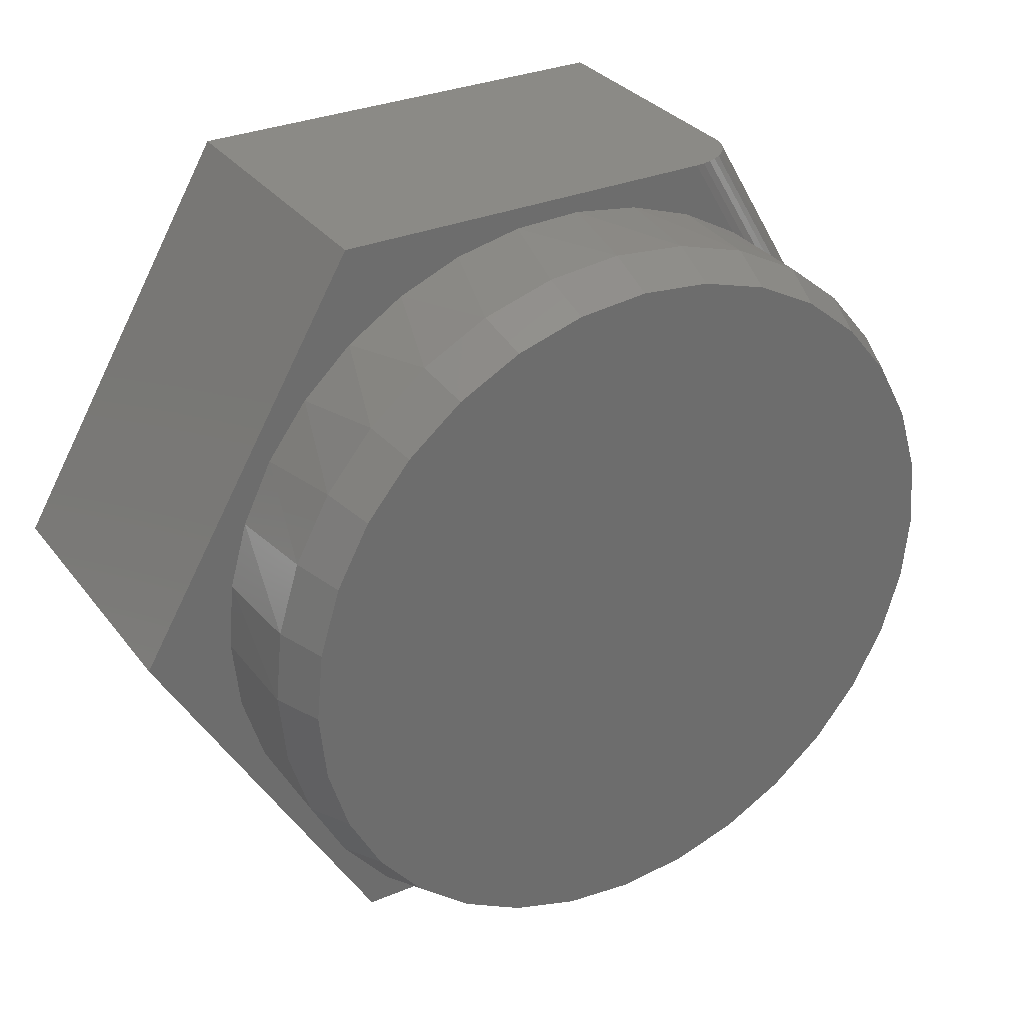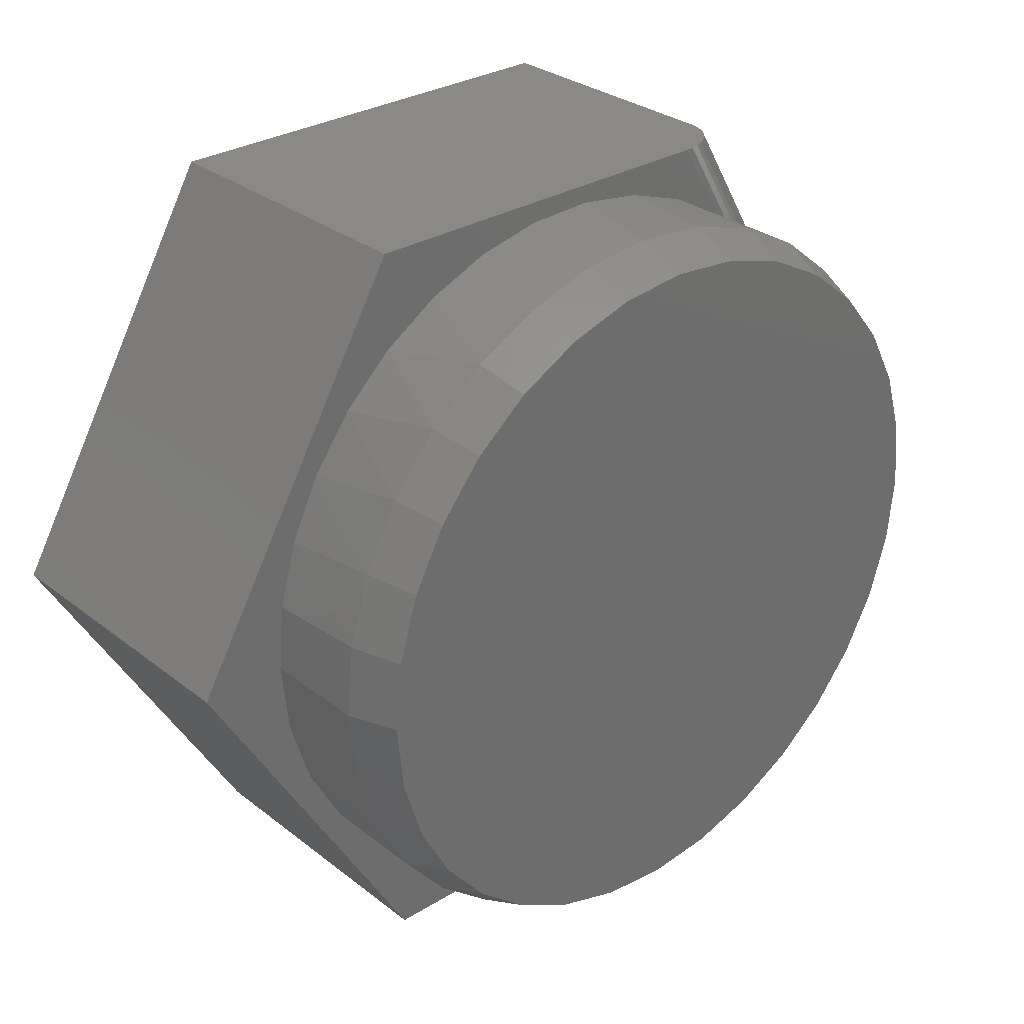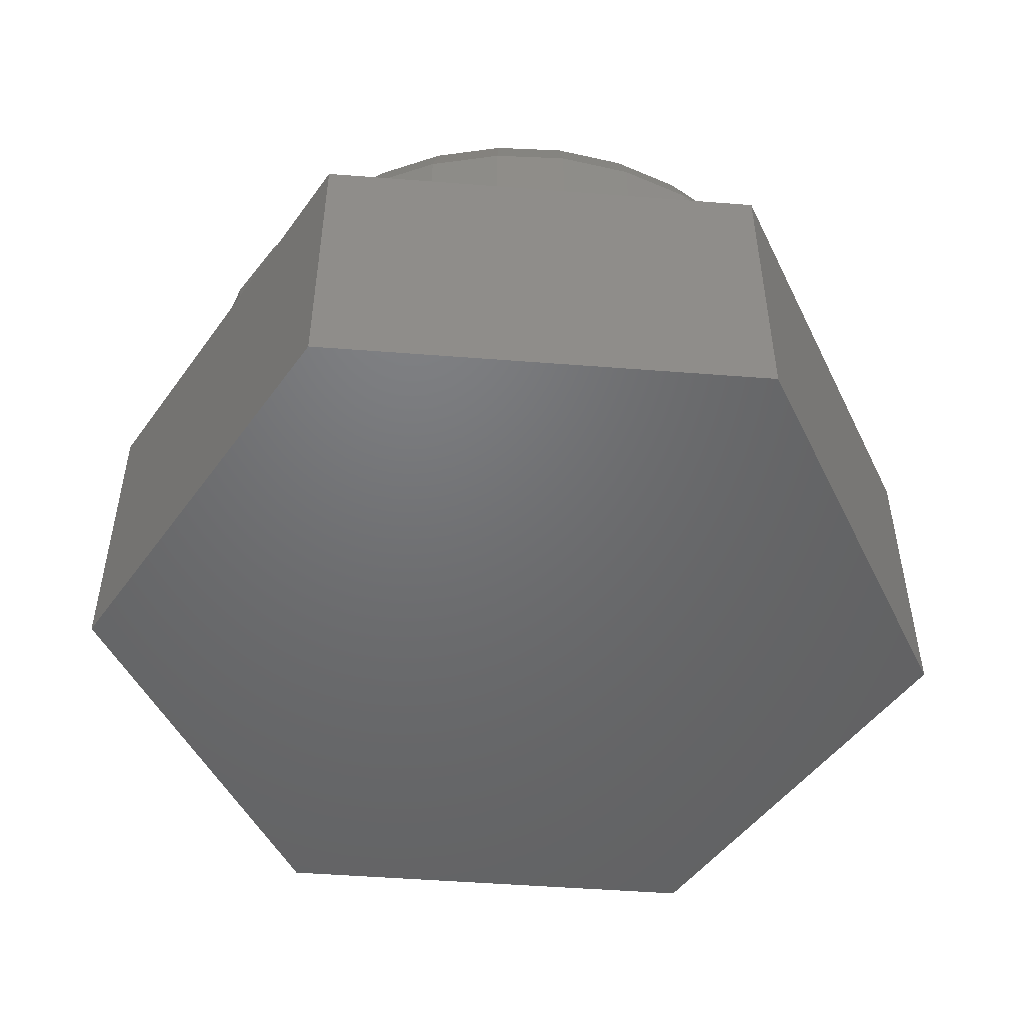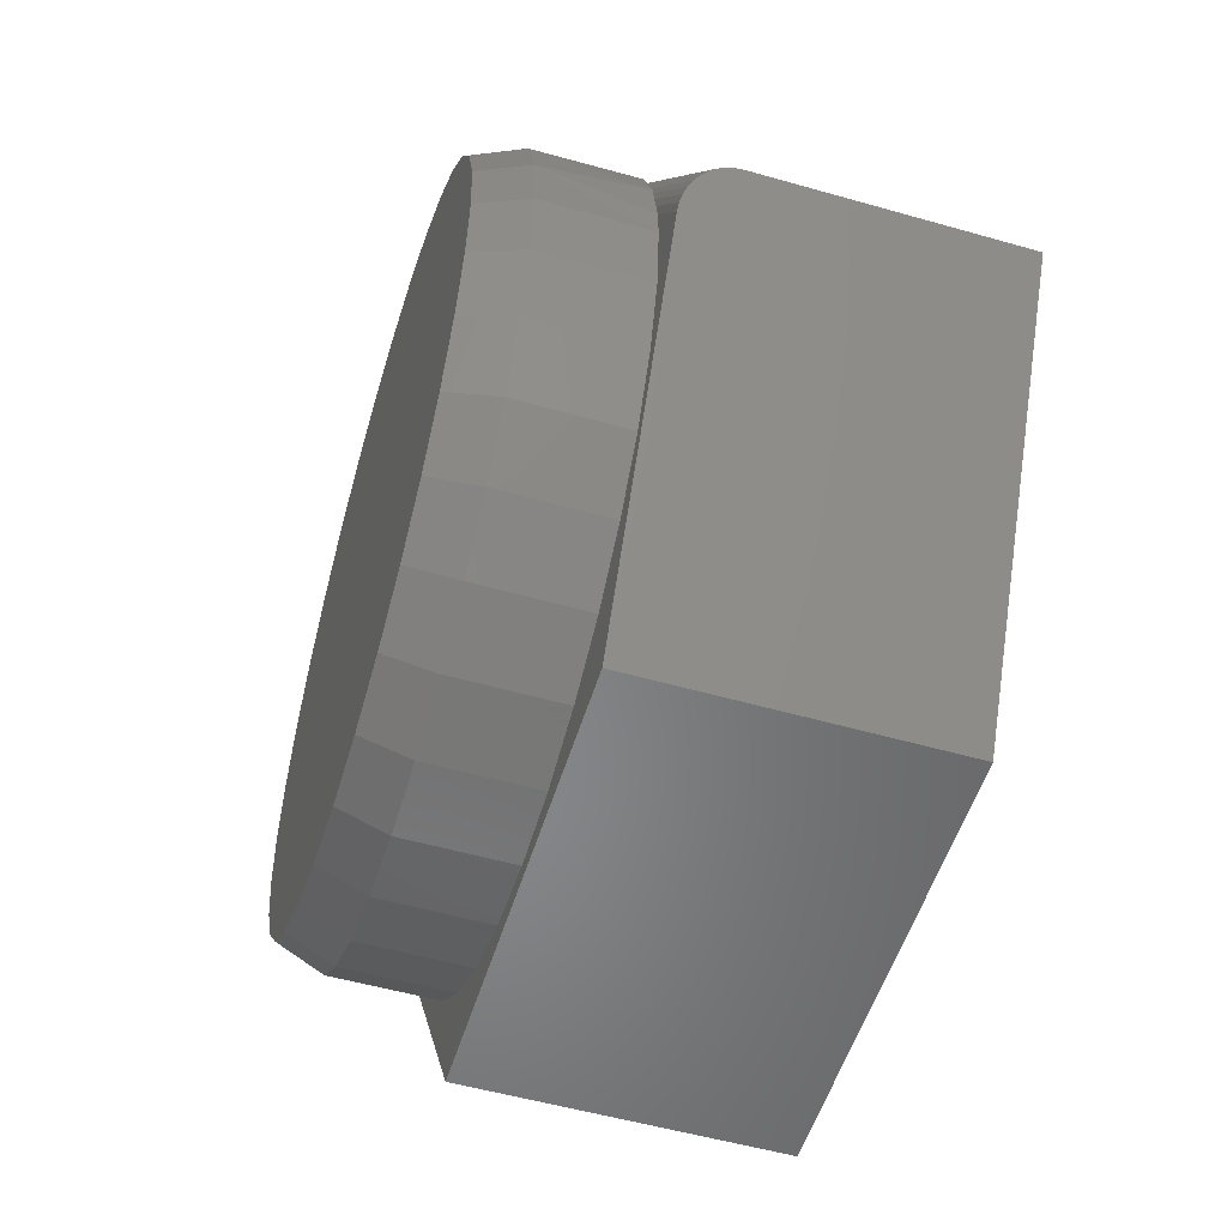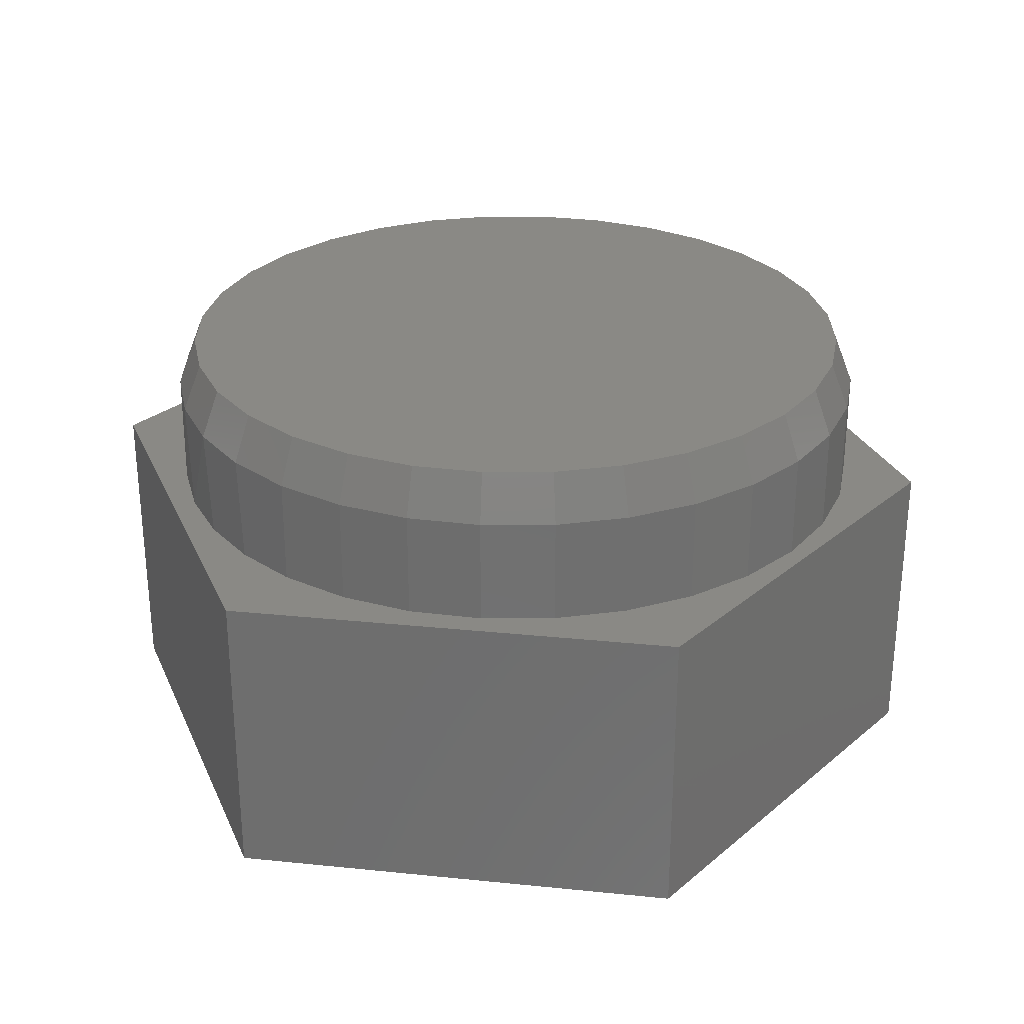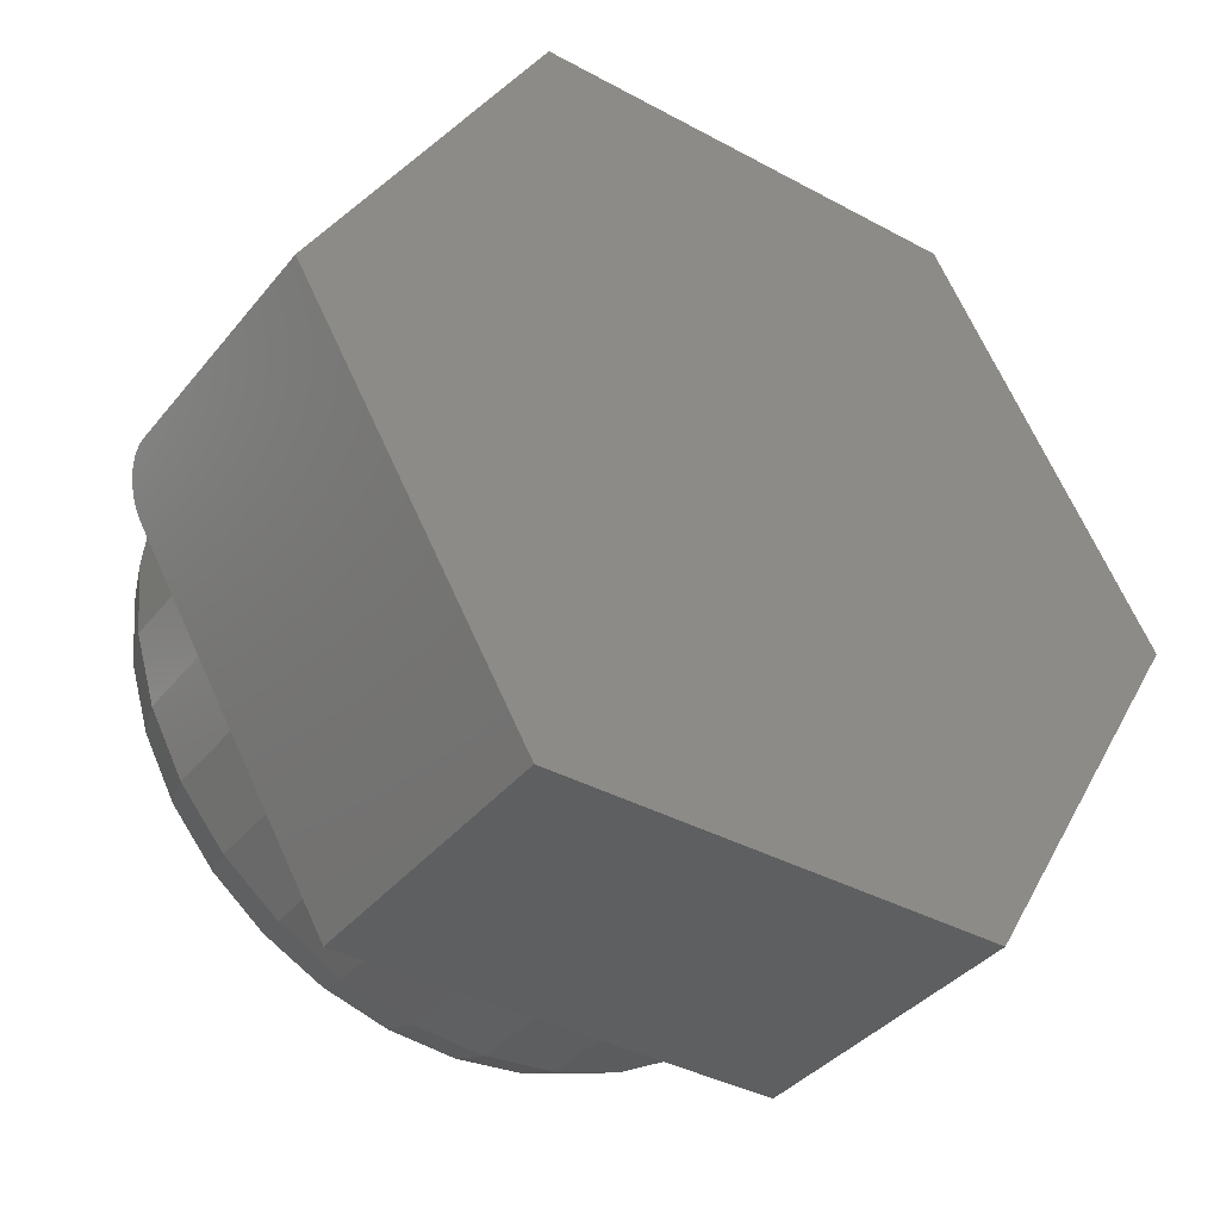
<metadata>
{"format":"stl","ext":"stl","renderer":"f3d","projection":"perspective","resolution":1024,"background":"white","views":[{"elev":31.2,"azim":-30.7,"up":"+Y"},{"elev":30.0,"azim":-41.7,"up":"+Y"},{"elev":-49.0,"azim":-64.6,"up":"+Z"},{"elev":-53.8,"azim":73.1,"up":"+Y"},{"elev":28.2,"azim":-50.9,"up":"+Z"},{"elev":-38.2,"azim":145.6,"up":"+Y"}]}
</metadata>
<code>
# stl→obj: 131 verts, 258 faces
v -0.1062 0.5656 0.75
v 0.1188 0.5656 0.75
v 0.006332 0.5766 0.75
v 0.227 0.5328 0.75
v -0.2143 0.5328 0.75
v 0.3267 0.4795 0.75
v -0.314 0.4795 0.75
v 0.4141 0.4077 0.75
v -0.4014 0.4077 0.75
v 0.4858 0.3204 0.75
v -0.4731 0.3204 0.75
v 0.5391 0.2207 0.75
v -0.5264 0.2207 0.75
v 0.5719 0.1125 0.75
v -0.5592 0.1125 0.75
v 0.583 4.368e-16 0.75
v -0.5703 1.874e-07 0.75
v 0.5719 -0.1125 0.75
v -0.5592 -0.1125 0.75
v 0.5391 -0.2207 0.75
v -0.5264 -0.2207 0.75
v 0.4858 -0.3204 0.75
v -0.4731 -0.3204 0.75
v 0.4141 -0.4077 0.75
v -0.4014 -0.4077 0.75
v 0.3267 -0.4795 0.75
v -0.314 -0.4795 0.75
v 0.227 -0.5328 0.75
v -0.2143 -0.5328 0.75
v 0.1188 -0.5656 0.75
v -0.1062 -0.5656 0.75
v 0.006332 -0.5766 0.75
v 0.6142 0 0.5
v 0.6142 -1.489e-16 0.6719
v 0.6025 -0.1186 0.5
v 0.6025 -0.1186 0.6719
v 0.568 -0.2326 0.5
v 0.568 -0.2326 0.6719
v 0.5118 -0.3377 0.5
v 0.5118 -0.3377 0.6719
v 0.4362 -0.4298 0.5
v 0.4362 -0.4298 0.6719
v 0.3441 -0.5054 0.5
v 0.3441 -0.5054 0.6719
v 0.239 -0.5616 0.5
v 0.239 -0.5616 0.6719
v 0.1249 -0.5962 0.5
v 0.1249 -0.5962 0.6719
v 0.006332 -0.6079 0.5
v 0.006332 -0.6079 0.6719
v -0.1123 -0.5962 0.5
v -0.1123 -0.5962 0.6719
v -0.2263 -0.5616 0.5
v -0.2263 -0.5616 0.6719
v -0.3314 -0.5054 0.5
v -0.3314 -0.5054 0.6719
v -0.4235 -0.4298 0.5
v -0.4235 -0.4298 0.6719
v -0.4991 -0.3377 0.5
v -0.4991 -0.3377 0.6719
v -0.5553 -0.2326 0.5
v -0.5553 -0.2326 0.6719
v -0.5899 -0.1186 0.5
v -0.5899 -0.1186 0.6719
v -0.6016 7.444e-17 0.5
v -0.6016 7.444e-17 0.6719
v -0.5899 0.1186 0.6719
v -0.5553 0.2326 0.6719
v -0.5621 0.2154 0.5
v -0.5141 0.3142 0.5
v -0.4991 0.3377 0.6719
v -0.449 0.4028 0.5
v -0.4235 0.4298 0.6719
v -0.369 0.4782 0.5
v -0.3314 0.5054 0.6719
v -0.2768 0.538 0.5
v -0.2263 0.5616 0.6719
v -0.1753 0.5801 0.5
v -0.1123 0.5962 0.6719
v -0.06783 0.6034 0.5
v 0.006332 0.6079 0.6719
v 0.04203 0.6068 0.5
v 0.1249 0.5962 0.6719
v 0.1507 0.5905 0.5
v 0.239 0.5616 0.6719
v 0.2547 0.5548 0.5
v 0.3441 0.5054 0.6719
v 0.502 0.3519 0.5
v 0.4328 0.4332 0.5
v 0.4362 0.4298 0.6719
v 0.5118 0.3377 0.6719
v 0.5559 0.2599 0.5
v 0.568 0.2326 0.6719
v 0.5928 0.1598 0.5
v 0.6025 0.1186 0.6719
v -0.5916 0.1095 0.5
v 0.3506 0.501 0.5
v 0.6117 0.05484 0.5
v 0.4812 0.2779 0.5
v 0.6891 -0.07732 0.5
v 0.3613 -0.6373 0.5
v -0.7422 0 0.5
v -0.3692 -0.6373 0.5
v 0.2708 0.6373 0.5
v -0.3692 0.6373 0.5
v 0.6963 -0.06506 0.499
v 0.7031 -0.05346 0.4962
v 0.2988 0.6373 0.4962
v 0.2852 0.6373 0.499
v 0.7344 0 0.4219
v 0.3613 0.6373 0.4219
v 0.7338 -0.0009559 0.4341
v 0.3602 0.6373 0.4341
v 0.7321 -0.003827 0.4461
v 0.3569 0.6373 0.4461
v 0.7294 -0.008457 0.4574
v 0.3515 0.6373 0.4574
v 0.7256 -0.01492 0.468
v 0.3439 0.6373 0.468
v 0.721 -0.02283 0.4773
v 0.3346 0.6373 0.4773
v 0.7158 -0.03181 0.485
v 0.3241 0.6373 0.485
v 0.7096 -0.04226 0.4915
v 0.3119 0.6373 0.4915
v 0.3613 0.6373 0
v -0.3692 0.6373 0
v 0.7344 0 0
v 0.3613 -0.6373 0
v -0.7422 0 0
v -0.3692 -0.6373 0
f 1 2 3
f 2 1 4
f 4 1 5
f 4 5 6
f 6 5 7
f 6 7 8
f 8 7 9
f 8 9 10
f 10 9 11
f 10 11 12
f 12 11 13
f 12 13 14
f 14 13 15
f 14 15 16
f 16 15 17
f 16 17 18
f 18 17 19
f 18 19 20
f 20 19 21
f 20 21 22
f 22 21 23
f 22 23 24
f 24 23 25
f 24 25 26
f 26 25 27
f 26 27 28
f 28 27 29
f 28 29 30
f 30 29 31
f 30 31 32
f 33 34 35
f 35 34 36
f 35 36 37
f 37 36 38
f 37 38 39
f 39 38 40
f 39 40 41
f 41 40 42
f 41 42 43
f 43 42 44
f 43 44 45
f 45 44 46
f 45 46 47
f 47 46 48
f 47 48 49
f 49 48 50
f 49 50 51
f 51 50 52
f 51 52 53
f 53 52 54
f 53 54 55
f 55 54 56
f 55 56 57
f 57 56 58
f 57 58 59
f 59 58 60
f 59 60 61
f 61 60 62
f 61 62 63
f 63 62 64
f 63 64 65
f 65 64 66
f 67 68 69
f 70 69 68
f 68 71 70
f 72 70 71
f 71 73 72
f 74 72 73
f 73 75 74
f 76 74 75
f 75 77 76
f 76 77 78
f 78 77 79
f 78 79 80
f 80 79 81
f 80 81 82
f 82 81 83
f 82 83 84
f 84 83 85
f 84 85 86
f 86 85 87
f 88 89 90
f 90 91 88
f 92 88 91
f 91 93 92
f 94 92 93
f 93 95 94
f 65 66 96
f 96 66 67
f 96 67 69
f 90 89 87
f 87 89 97
f 87 97 86
f 34 33 95
f 95 33 98
f 95 98 94
f 81 2 83
f 83 2 4
f 83 4 85
f 85 4 6
f 85 6 87
f 87 6 8
f 87 8 90
f 90 8 10
f 90 10 91
f 91 10 12
f 91 12 93
f 93 12 14
f 93 14 95
f 95 14 16
f 95 16 34
f 2 81 3
f 3 81 79
f 3 79 1
f 1 79 77
f 1 77 5
f 5 77 75
f 5 75 7
f 7 75 73
f 7 73 9
f 9 73 71
f 9 71 11
f 11 71 68
f 11 68 13
f 13 68 67
f 13 67 15
f 15 67 66
f 15 66 17
f 50 31 52
f 52 31 29
f 52 29 54
f 54 29 27
f 54 27 56
f 56 27 25
f 56 25 58
f 58 25 23
f 58 23 60
f 60 23 21
f 60 21 62
f 62 21 19
f 62 19 64
f 64 19 17
f 64 17 66
f 31 50 32
f 32 50 48
f 32 48 30
f 30 48 46
f 30 46 28
f 28 46 44
f 28 44 26
f 26 44 42
f 26 42 24
f 24 42 40
f 24 40 22
f 22 40 38
f 22 38 20
f 20 38 36
f 20 36 18
f 18 36 34
f 18 34 16
f 89 99 97
f 99 89 88
f 92 99 88
f 99 92 94
f 99 94 98
f 100 98 33
f 100 33 35
f 100 35 37
f 100 37 39
f 100 39 101
f 102 103 59
f 102 59 61
f 102 61 63
f 102 63 65
f 102 65 96
f 102 96 69
f 102 69 70
f 104 82 84
f 104 84 86
f 104 86 97
f 101 39 41
f 101 41 43
f 101 43 45
f 101 45 47
f 101 47 49
f 101 49 103
f 105 102 70
f 105 70 72
f 105 72 74
f 105 74 76
f 105 76 78
f 105 78 80
f 105 80 82
f 105 82 104
f 103 49 51
f 103 51 53
f 103 53 55
f 103 55 57
f 103 57 59
f 106 107 108
f 106 108 109
f 106 109 104
f 106 104 97
f 106 97 99
f 106 99 98
f 106 98 100
f 110 111 112
f 112 111 113
f 112 113 114
f 114 113 115
f 114 115 116
f 116 115 117
f 116 117 118
f 118 117 119
f 118 119 120
f 120 119 121
f 120 121 122
f 122 121 123
f 122 123 124
f 124 123 125
f 124 125 107
f 107 125 108
f 123 108 125
f 109 108 123
f 109 123 121
f 109 121 119
f 109 119 117
f 109 117 115
f 109 115 113
f 109 113 111
f 109 111 126
f 109 126 104
f 104 126 105
f 105 126 127
f 110 128 111
f 111 128 126
f 128 110 112
f 128 112 114
f 128 114 116
f 128 116 118
f 128 118 120
f 128 120 122
f 128 122 124
f 128 124 107
f 128 107 106
f 128 106 100
f 128 100 101
f 128 101 129
f 126 128 127
f 127 128 130
f 128 129 130
f 130 129 131
f 105 127 102
f 102 127 130
f 103 131 101
f 101 131 129
f 102 130 103
f 103 130 131

</code>
